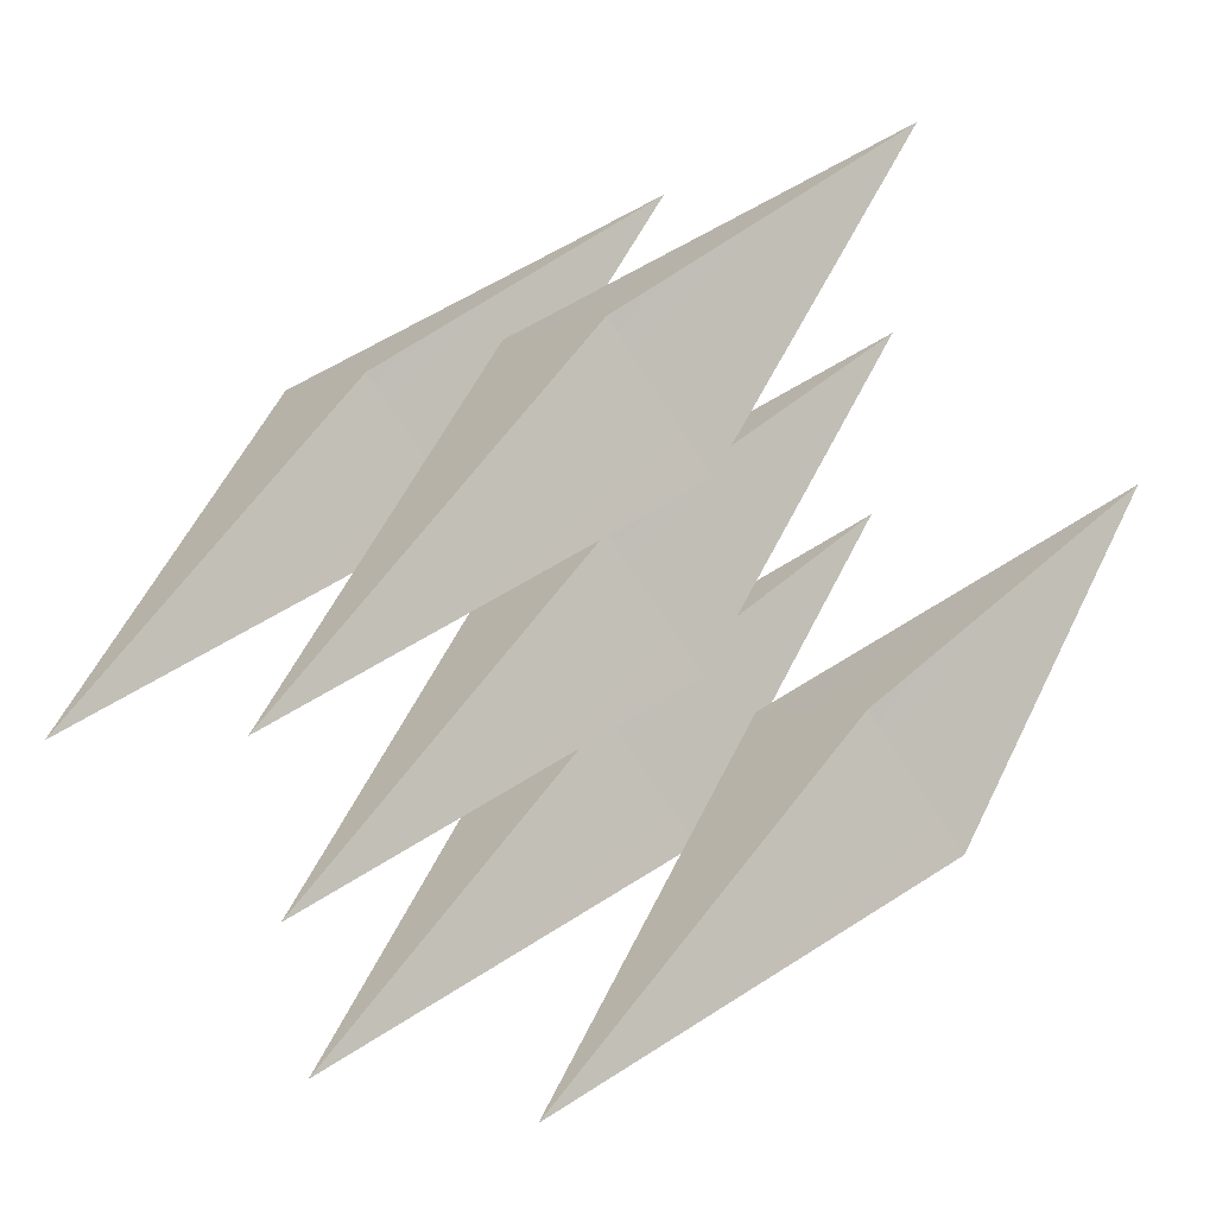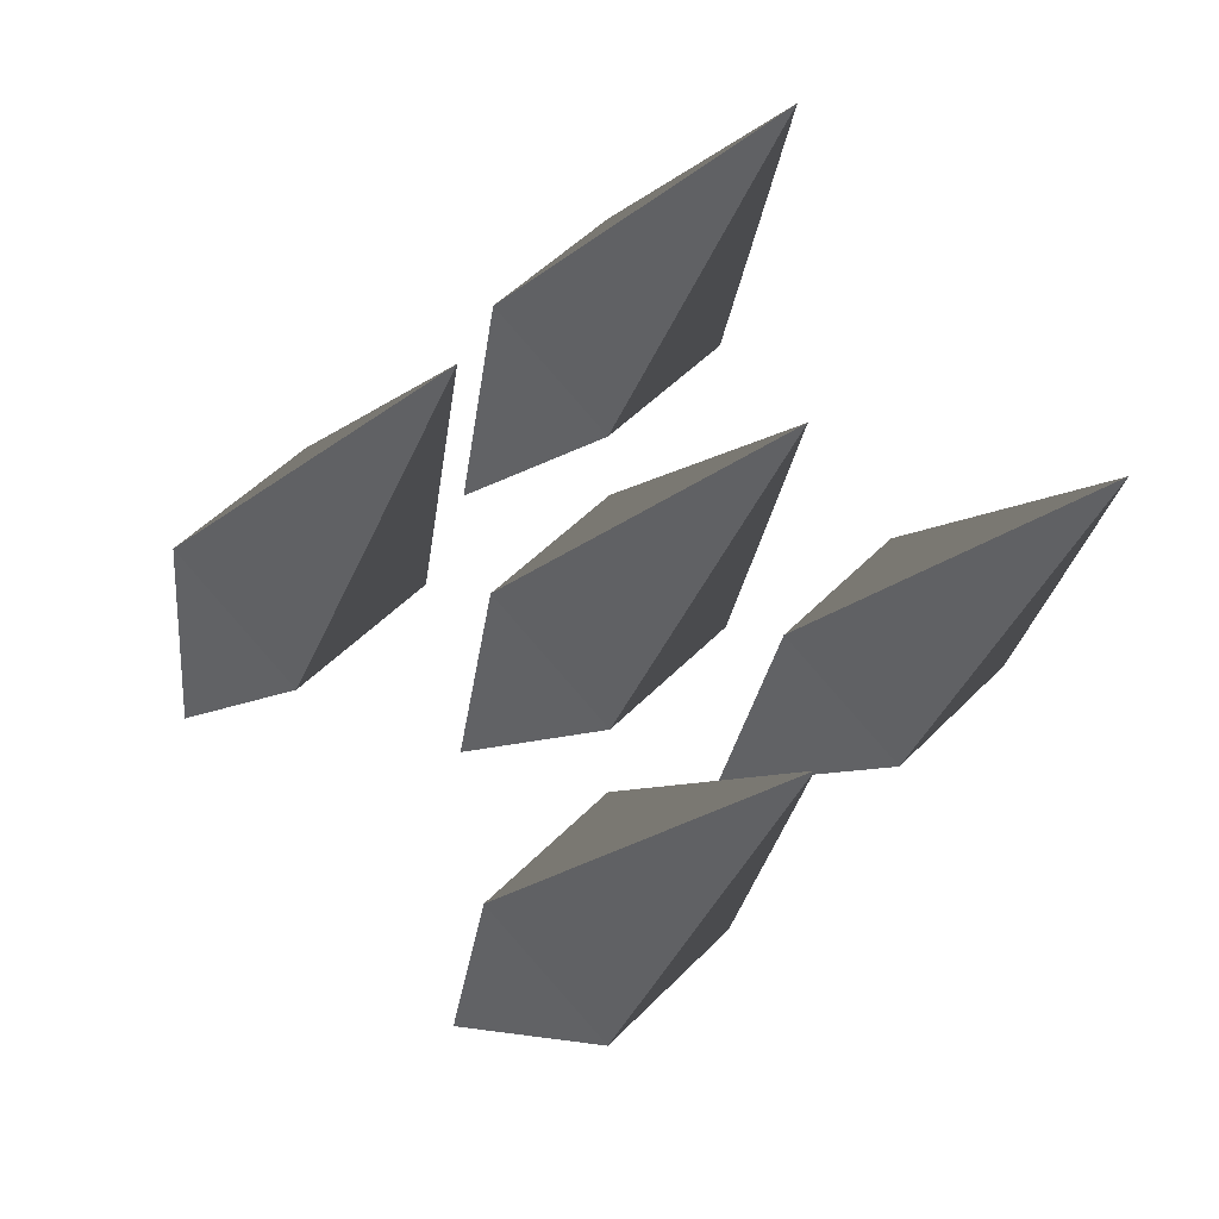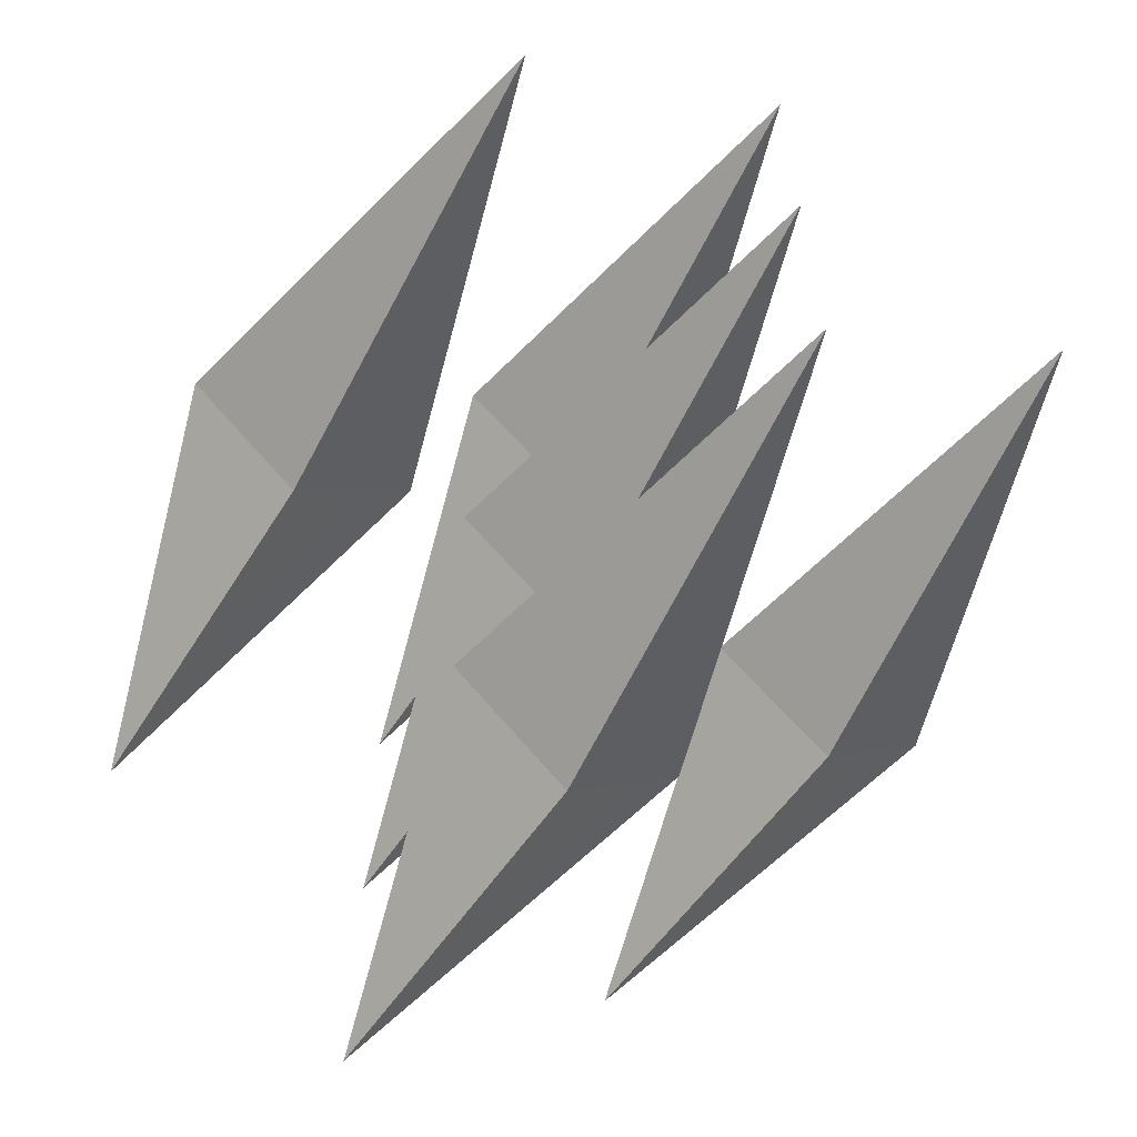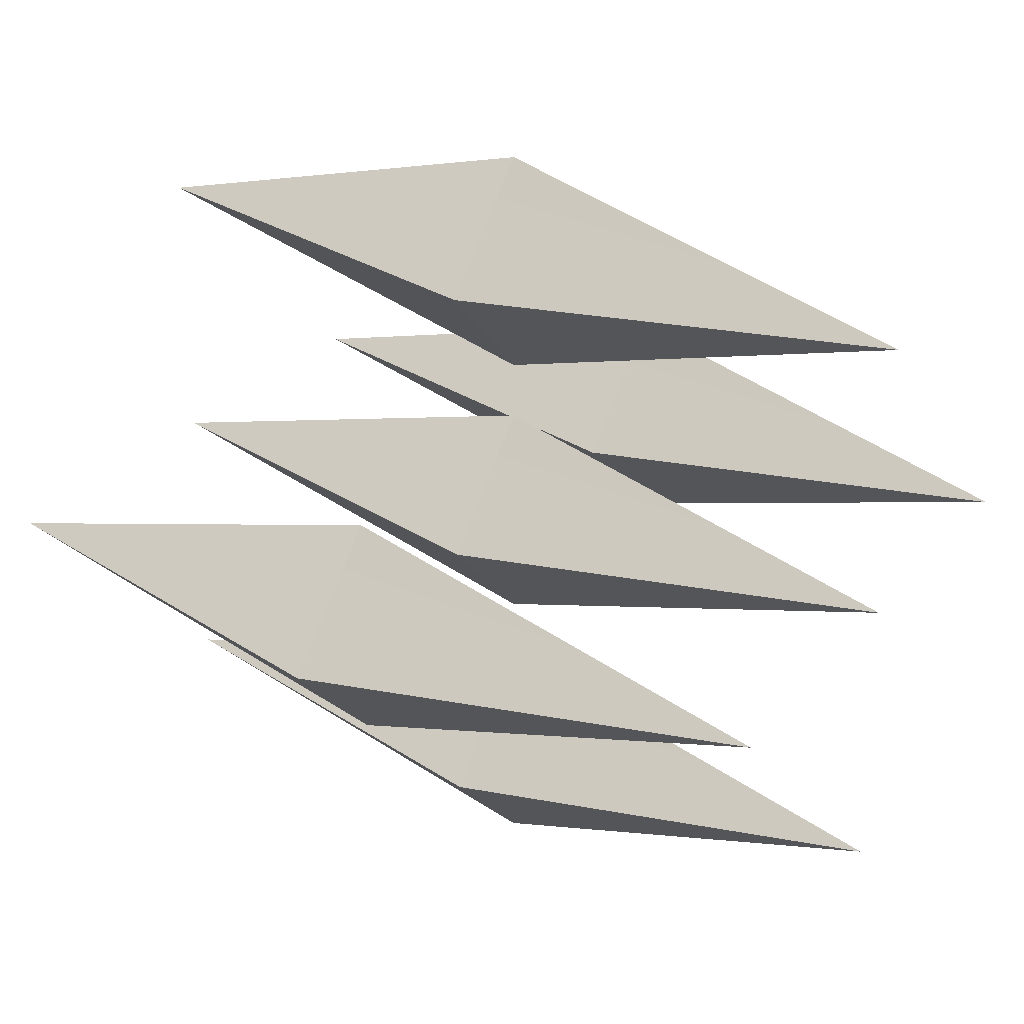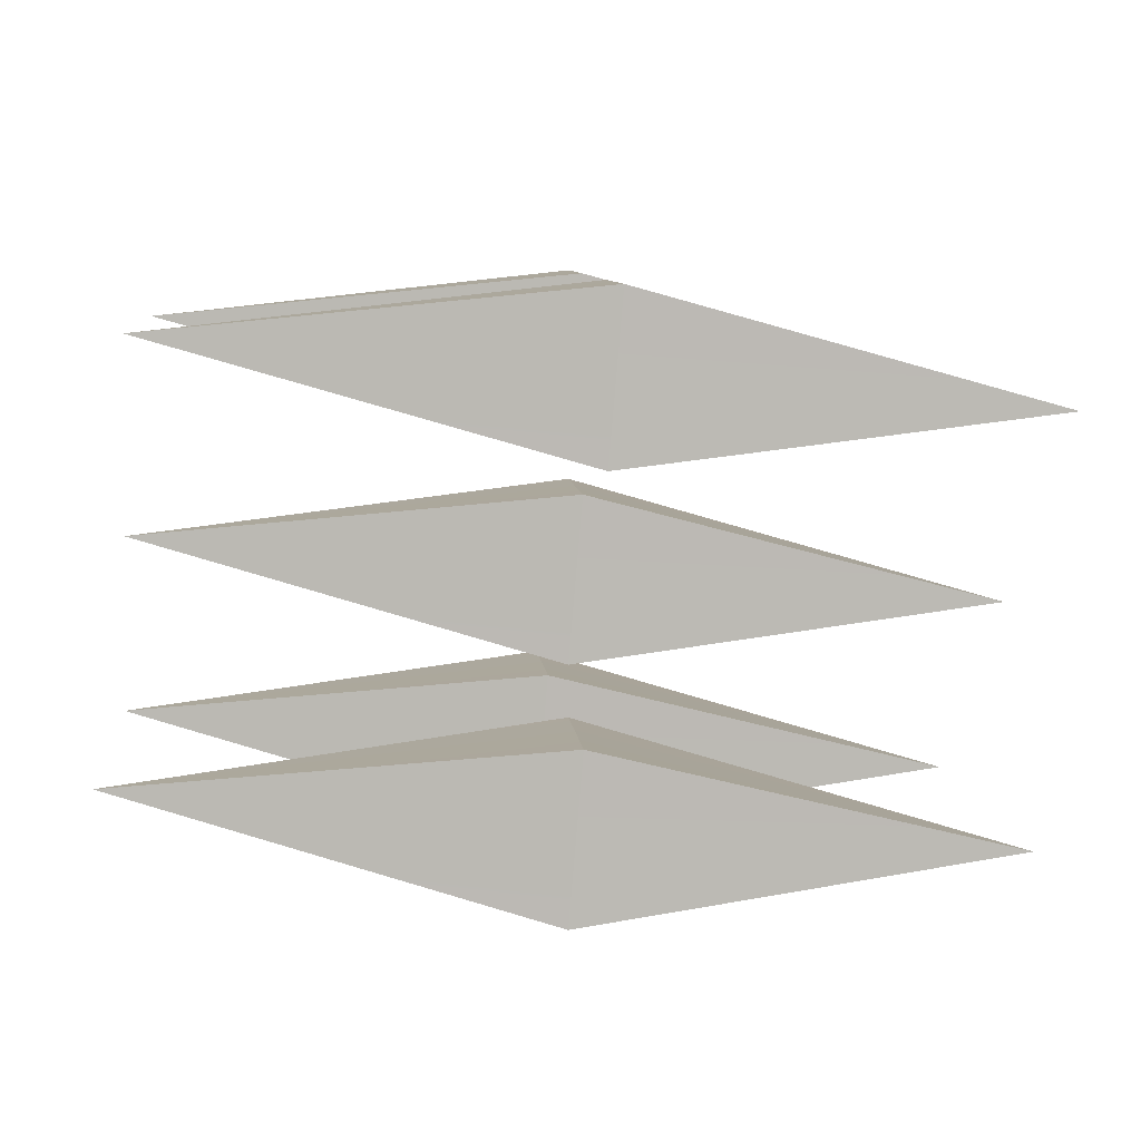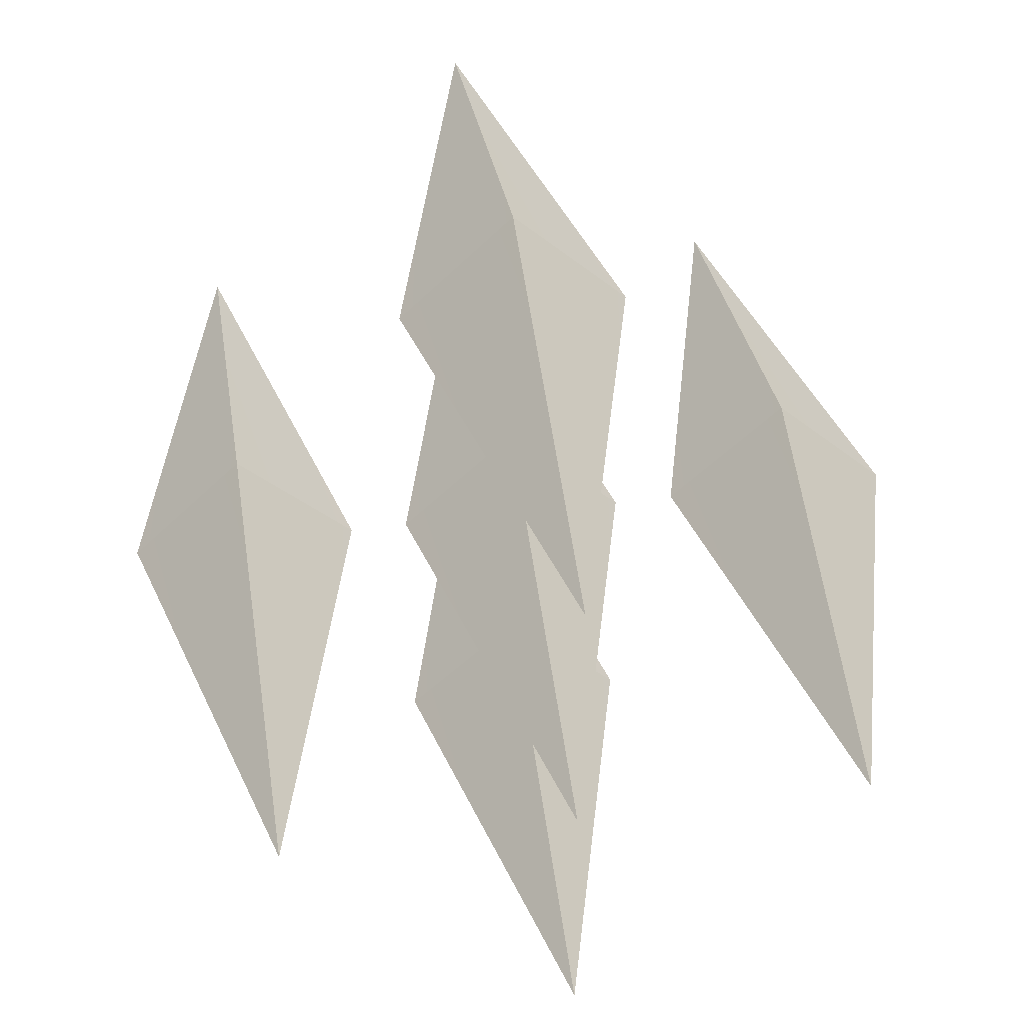
<metadata>
{"format":"obj","ext":"obj","renderer":"f3d","projection":"perspective","resolution":1024,"background":"white","views":[{"elev":54.3,"azim":-49.9,"up":"+Y"},{"elev":-21.5,"azim":68.9,"up":"+Z"},{"elev":-62.4,"azim":60.4,"up":"+Y"},{"elev":27.4,"azim":-148.9,"up":"+Y"},{"elev":-38.1,"azim":-6.9,"up":"+Y"},{"elev":44.4,"azim":-98.6,"up":"+Z"}]}
</metadata>
<code>
o Cube.006
v 0.9966 0.9985 0.6667
v -0.9933 0.9985 0.6667
v -0.003173 0.9985 0.4015
v -0.003173 0.7333 0.6667
v -0.003173 0.9985 0.9318
v -0.003173 1.264 0.6667
f 4 2 3
f 3 2 6
f 6 2 5
f 5 2 4
f 1 5 4
f 1 6 5
f 1 3 6
f 1 4 3
o Cube.007
v 0.9966 0.3318 0
v -0.9933 0.3318 -0
v -0.003173 0.597 0
v -0.003173 0.3318 -0.2652
v -0.003173 0.06663 0
v -0.003173 0.3318 0.2652
f 10 8 9
f 9 8 12
f 12 8 11
f 11 8 10
f 7 11 10
f 7 12 11
f 7 9 12
f 7 10 9
o Cube.008
v 0.9966 0.9985 -0.6667
v -0.9933 0.9985 -0.6667
v -0.003173 0.9985 -0.4015
v -0.003173 1.264 -0.6667
v -0.003173 0.9985 -0.9318
v -0.003173 0.7333 -0.6667
f 16 14 15
f 15 14 18
f 18 14 17
f 17 14 16
f 13 17 16
f 13 18 17
f 13 15 18
f 13 16 15
o Cube.009
v 0.9966 1.668 0
v -0.9933 1.668 -1e-06
v -0.003173 1.403 -1e-06
v -0.003173 1.668 0.2652
v -0.003173 1.934 -0
v -0.003173 1.668 -0.2652
f 22 20 21
f 21 20 24
f 24 20 23
f 23 20 22
f 19 23 22
f 19 24 23
f 19 21 24
f 19 22 21
o Cube.010
v 0.9966 1.003 0
v -0.9933 1.003 -0
v -0.003173 1.003 -0.2652
v -0.003173 0.7377 -0
v -0.003173 1.003 0.2652
v -0.003173 1.268 0
f 28 26 27
f 27 26 30
f 30 26 29
f 29 26 28
f 25 29 28
f 25 30 29
f 25 27 30
f 25 28 27

</code>
